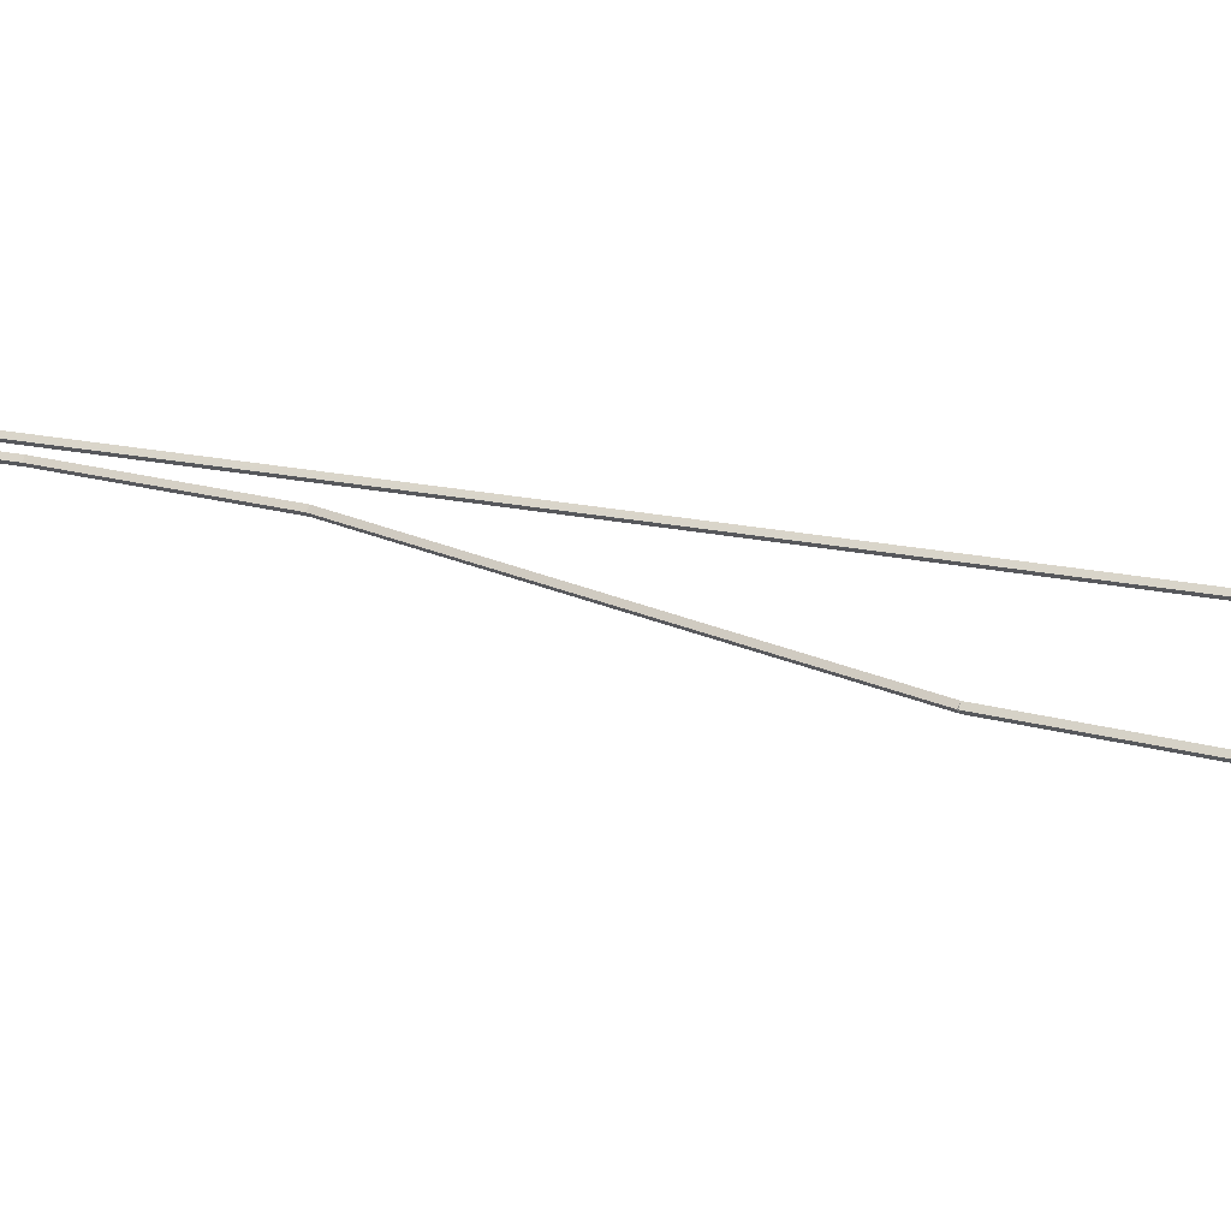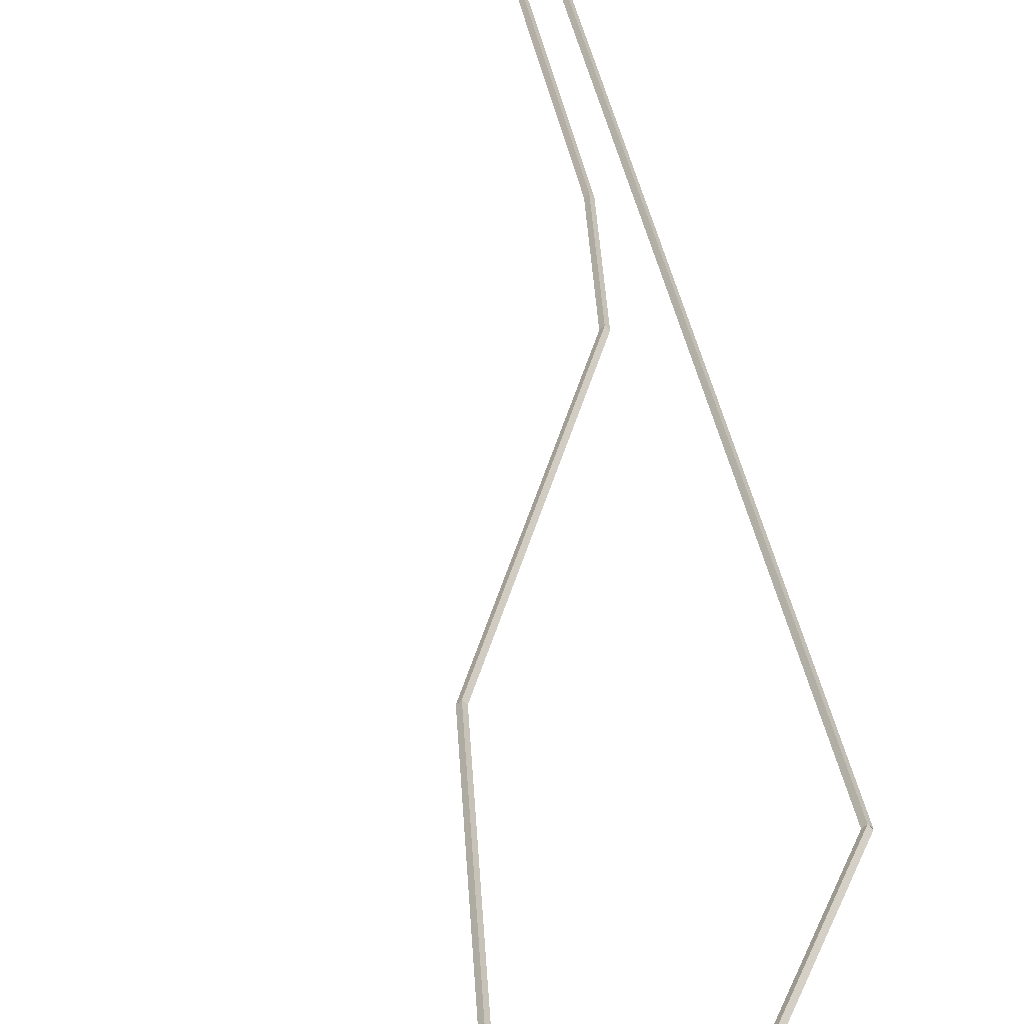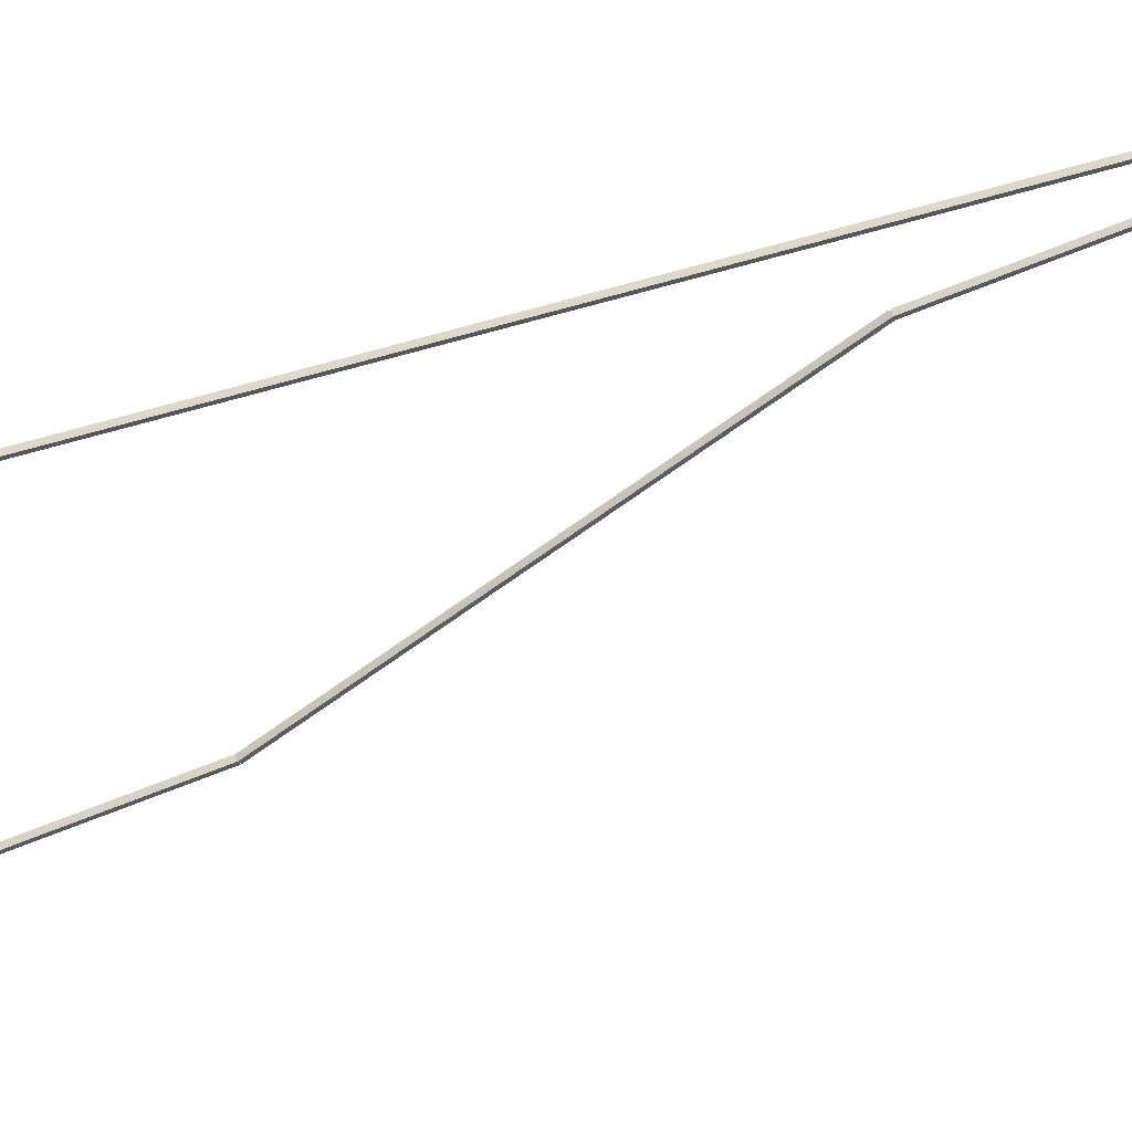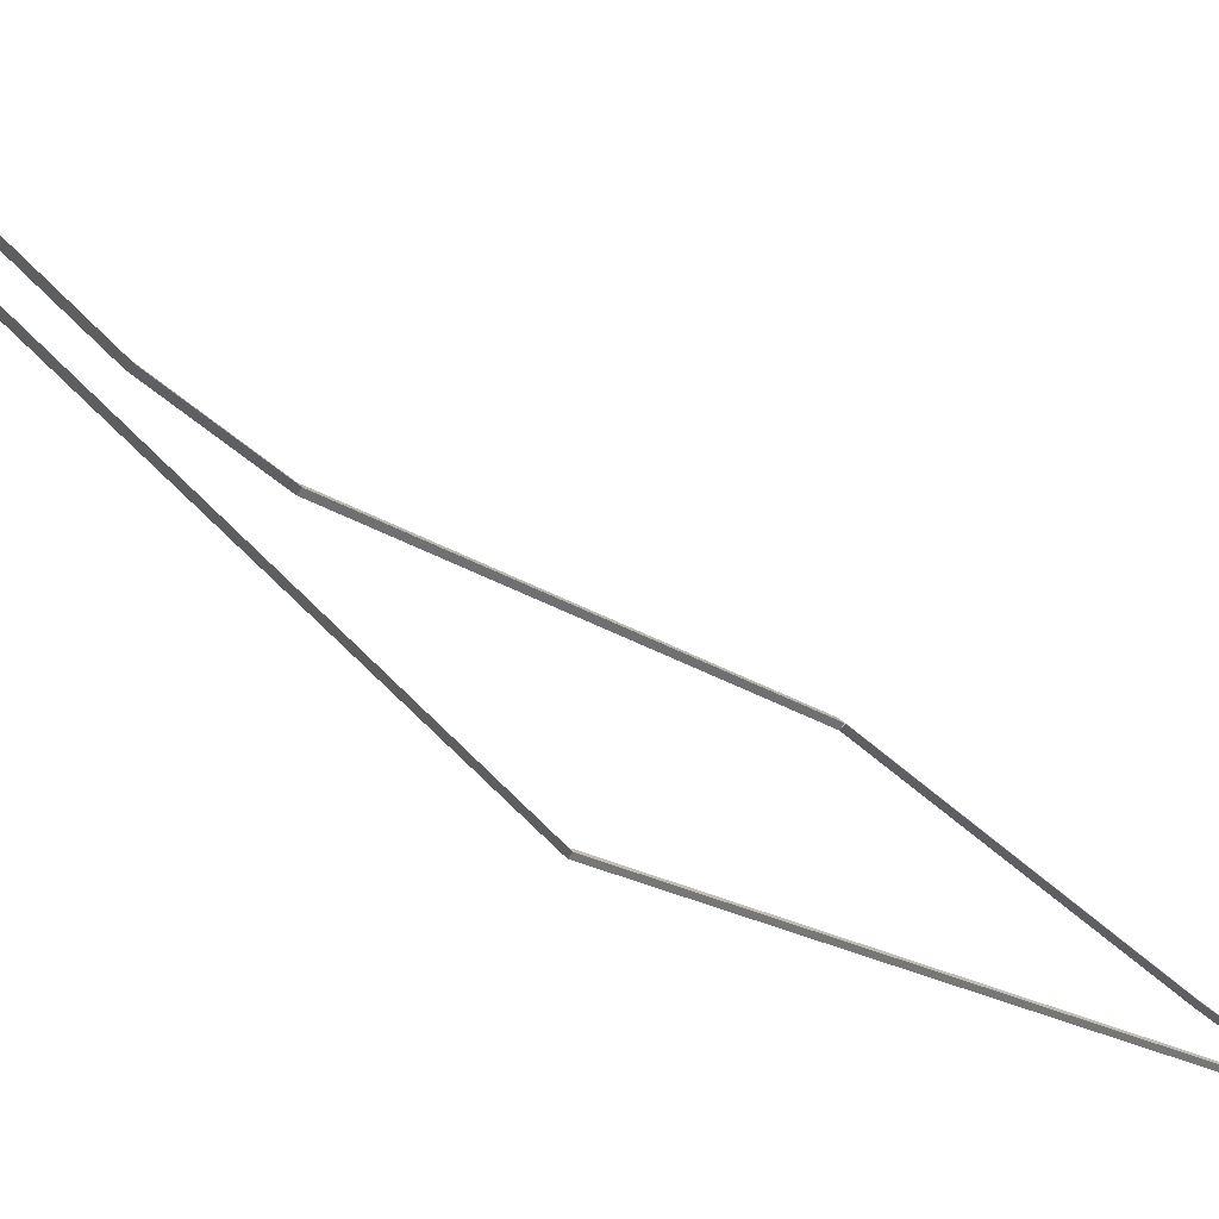
<metadata>
{"format":"obj","ext":"obj","renderer":"f3d","projection":"perspective","resolution":1024,"background":"white","views":[{"elev":19.8,"azim":-72.1,"up":"+Z"},{"elev":31.6,"azim":-12.5,"up":"+Z"},{"elev":-70.2,"azim":101.8,"up":"+Z"},{"elev":-20.3,"azim":-165.5,"up":"+Z"}]}
</metadata>
<code>
g base_node_42_25
v 34.55 26 -28.29
v 34.55 26 -28.3
v 34.55 26 -28.31
v 34.54 26 -28.3
v 34 25.03 -28.29
v 34.01 25.02 -28.3
v 34 25.03 -28.31
v 33.99 25.03 -28.3
f 1 2 3 4
f 6 2 1 5
f 5 1 4 8
f 6 5 8 7
f 8 4 3 7
f 7 3 2 6
g base_node_42_25
v 34.67 28 -28.29
v 34.68 28 -28.3
v 34.67 28 -28.31
v 34.67 28 -28.3
v 34.55 26 -28.29
v 34.55 26 -28.3
v 34.55 26 -28.31
v 34.54 26 -28.3
f 9 10 11 12
f 14 10 9 13
f 13 9 12 16
f 14 13 16 15
f 16 12 11 15
f 15 11 10 14
g base_node_42_25
v 34.7 28.3 -28.29
v 34.7 28.3 -28.3
v 34.7 28.3 -28.31
v 34.69 28.3 -28.3
v 34.67 28 -28.29
v 34.68 28 -28.3
v 34.67 28 -28.31
v 34.67 28 -28.3
f 17 18 19 20
f 22 18 17 21
f 21 17 20 24
f 22 21 24 23
f 24 20 19 23
f 23 19 18 22
g base_node_42_25
v 34.62 28 -28.29
v 34.61 28 -28.3
v 34.62 28 -28.31
v 34.63 28 -28.3
v 34.7 28.3 -28.29
v 34.69 28.3 -28.3
v 34.7 28.3 -28.31
v 34.7 28.3 -28.3
f 25 26 27 28
f 30 26 25 29
f 29 25 28 32
f 30 29 32 31
f 32 28 27 31
f 31 27 26 30
g base_node_42_25
v 34.57 27.3 -28.29
v 34.57 27.3 -28.3
v 34.57 27.3 -28.31
v 34.58 27.3 -28.3
v 34.62 28 -28.29
v 34.61 28 -28.3
v 34.62 28 -28.31
v 34.63 28 -28.3
f 33 34 35 36
f 38 34 33 37
f 37 33 36 40
f 38 37 40 39
f 40 36 35 39
f 39 35 34 38
g base_node_42_25
v 34.52 27 -28.29
v 34.51 27 -28.3
v 34.52 27 -28.31
v 34.52 27 -28.3
v 34.57 27.3 -28.29
v 34.57 27.3 -28.3
v 34.57 27.3 -28.31
v 34.58 27.3 -28.3
f 41 42 43 44
f 46 42 41 45
f 45 41 44 48
f 46 45 48 47
f 48 44 43 47
f 47 43 42 46
g base_node_42_25
v 34.21 26.3 -28.29
v 34.2 26.3 -28.3
v 34.21 26.3 -28.31
v 34.21 26.3 -28.3
v 34.52 27 -28.29
v 34.51 27 -28.3
v 34.52 27 -28.31
v 34.52 27 -28.3
f 49 50 51 52
f 54 50 49 53
f 53 49 52 56
f 54 53 56 55
f 56 52 51 55
f 55 51 50 54
g base_node_42_25
v 34.04 25.36 -28.29
v 34.04 25.36 -28.3
v 34.04 25.36 -28.31
v 34.05 25.36 -28.3
v 34.21 26.3 -28.29
v 34.2 26.3 -28.3
v 34.21 26.3 -28.31
v 34.21 26.3 -28.3
f 57 58 59 60
f 62 58 57 61
f 61 57 60 64
f 62 61 64 63
f 64 60 59 63
f 63 59 58 62
g base_node_42_25
v 33.99 25.06 -28.29
v 33.98 25.06 -28.3
v 33.99 25.06 -28.31
v 33.99 25.06 -28.3
v 34.04 25.36 -28.29
v 34.04 25.36 -28.3
v 34.04 25.36 -28.31
v 34.05 25.36 -28.3
f 65 66 67 68
f 70 66 65 69
f 69 65 68 72
f 70 69 72 71
f 72 68 67 71
f 71 67 66 70
g base_node_42_25
v 33.97 25 -28.29
v 33.97 25 -28.3
v 33.97 25 -28.31
v 33.98 25 -28.3
v 33.99 25.06 -28.29
v 33.98 25.06 -28.3
v 33.99 25.06 -28.31
v 33.99 25.06 -28.3
f 73 74 75 76
f 78 74 73 77
f 77 73 76 80
f 78 77 80 79
f 80 76 75 79
f 79 75 74 78
g base_node_42_25
v 34 25.03 -28.29
v 34 25.02 -28.3
v 34 25.03 -28.31
v 34 25.03 -28.3
v 33.97 25 -28.29
v 33.98 25 -28.3
v 33.97 25 -28.31
v 33.97 25 -28.3
f 81 82 83 84
f 86 82 81 85
f 85 81 84 88
f 86 85 88 87
f 88 84 83 87
f 87 83 82 86

</code>
